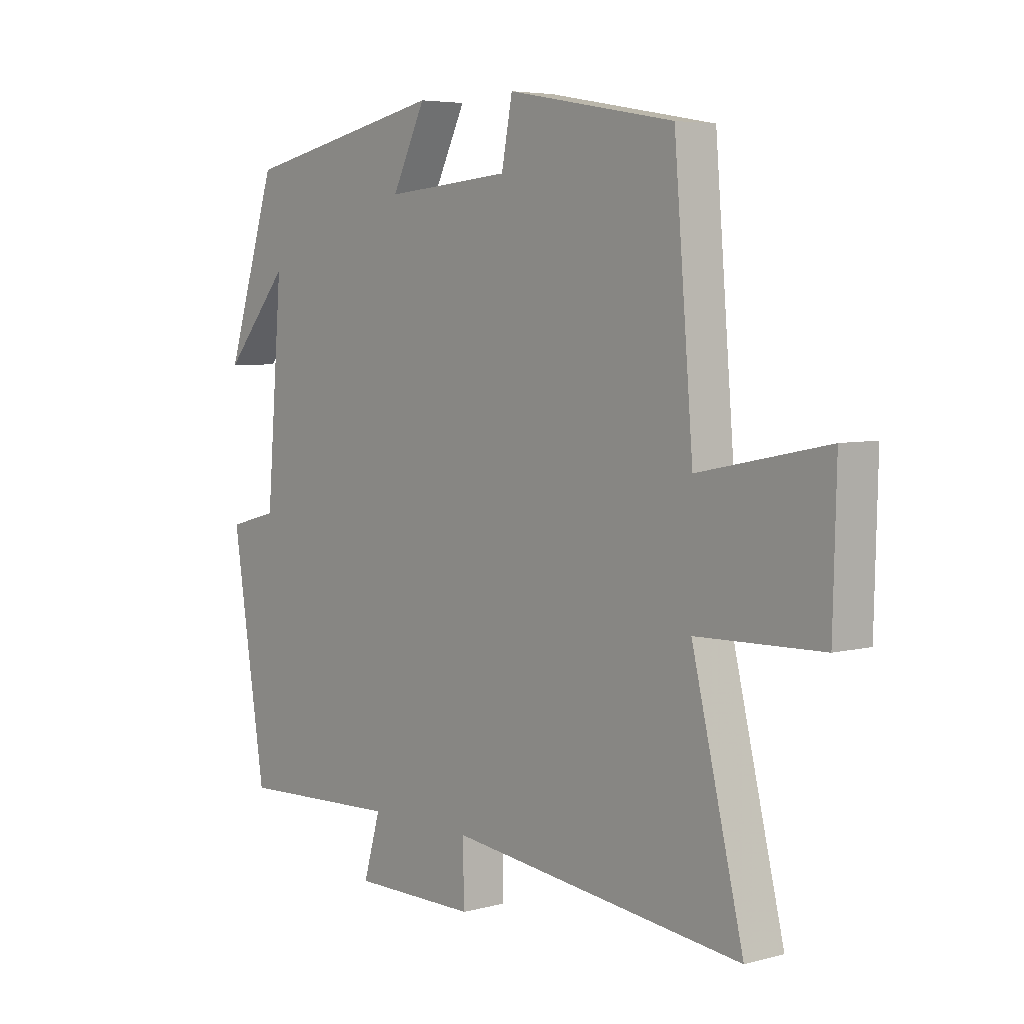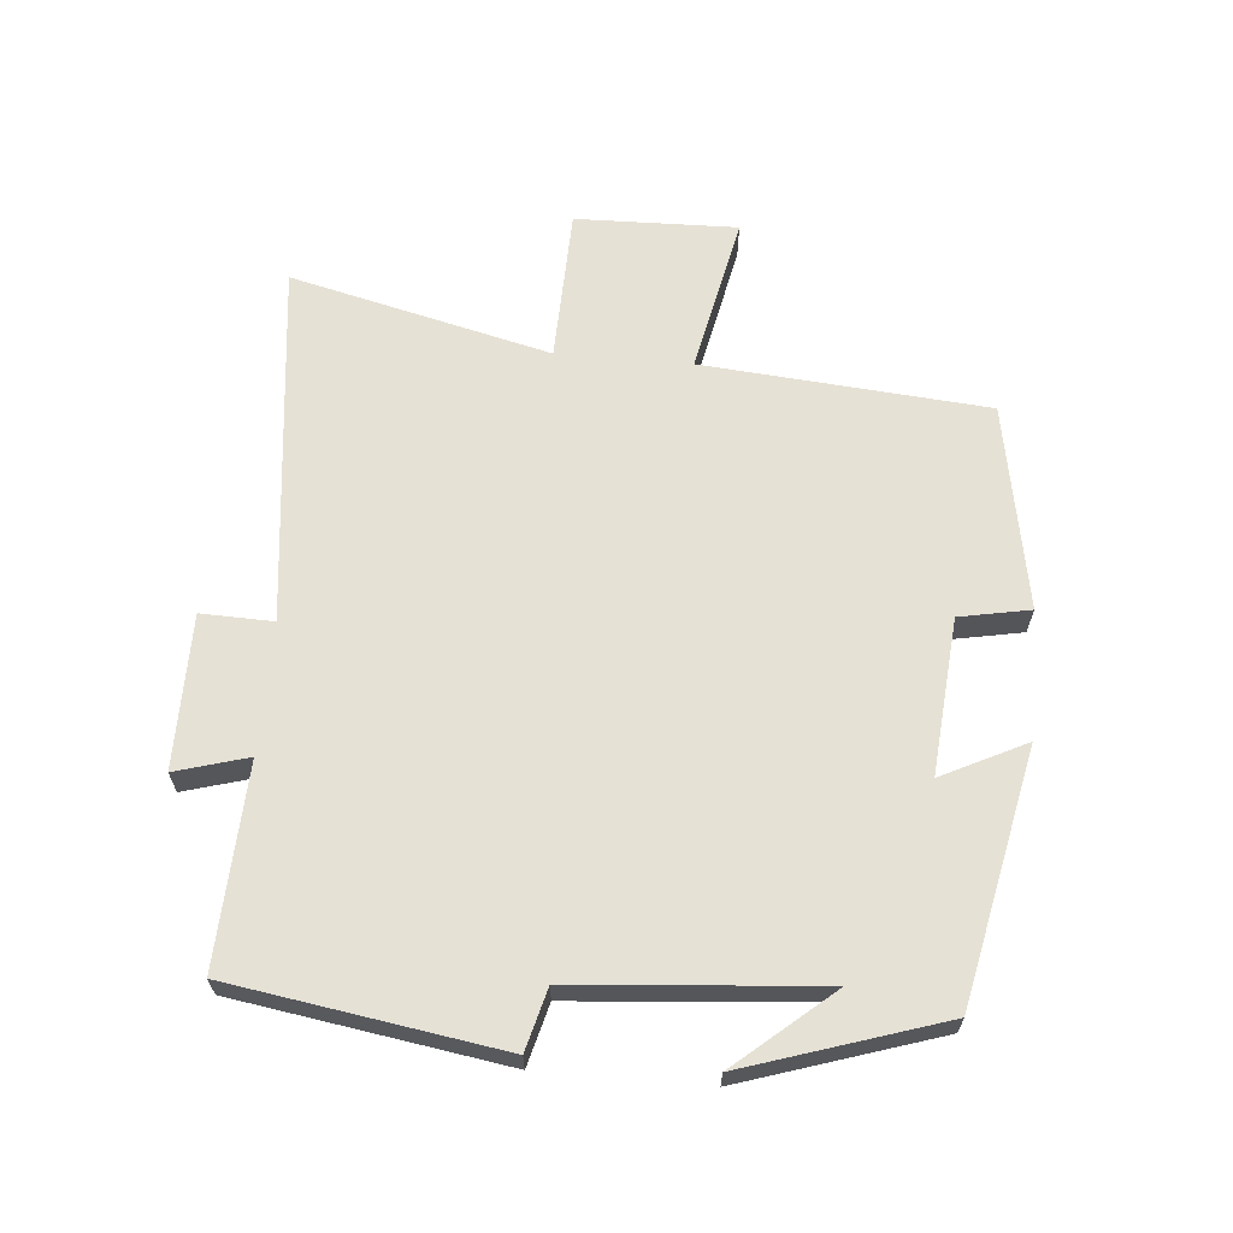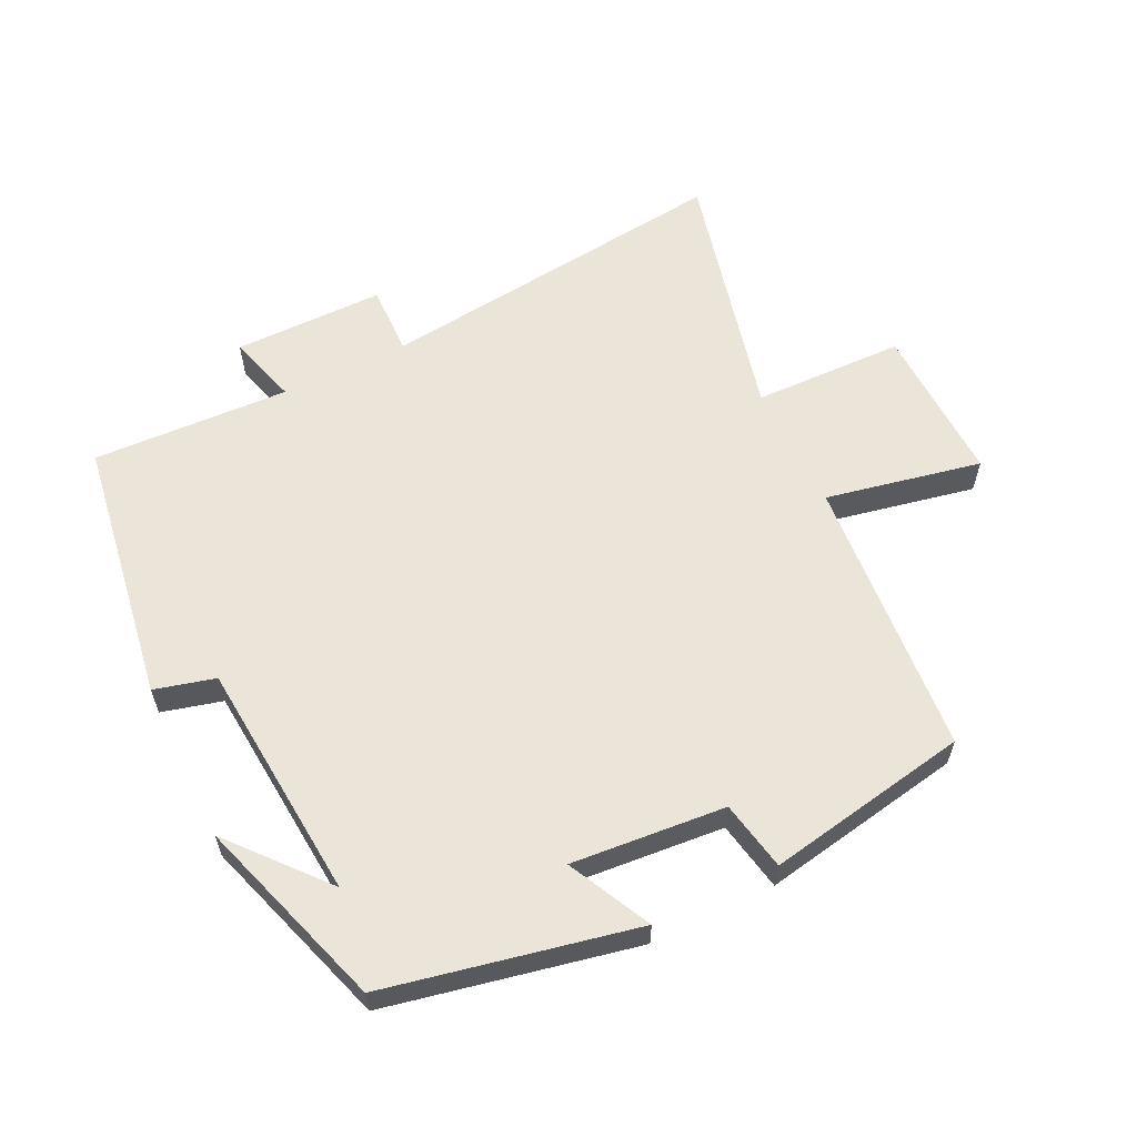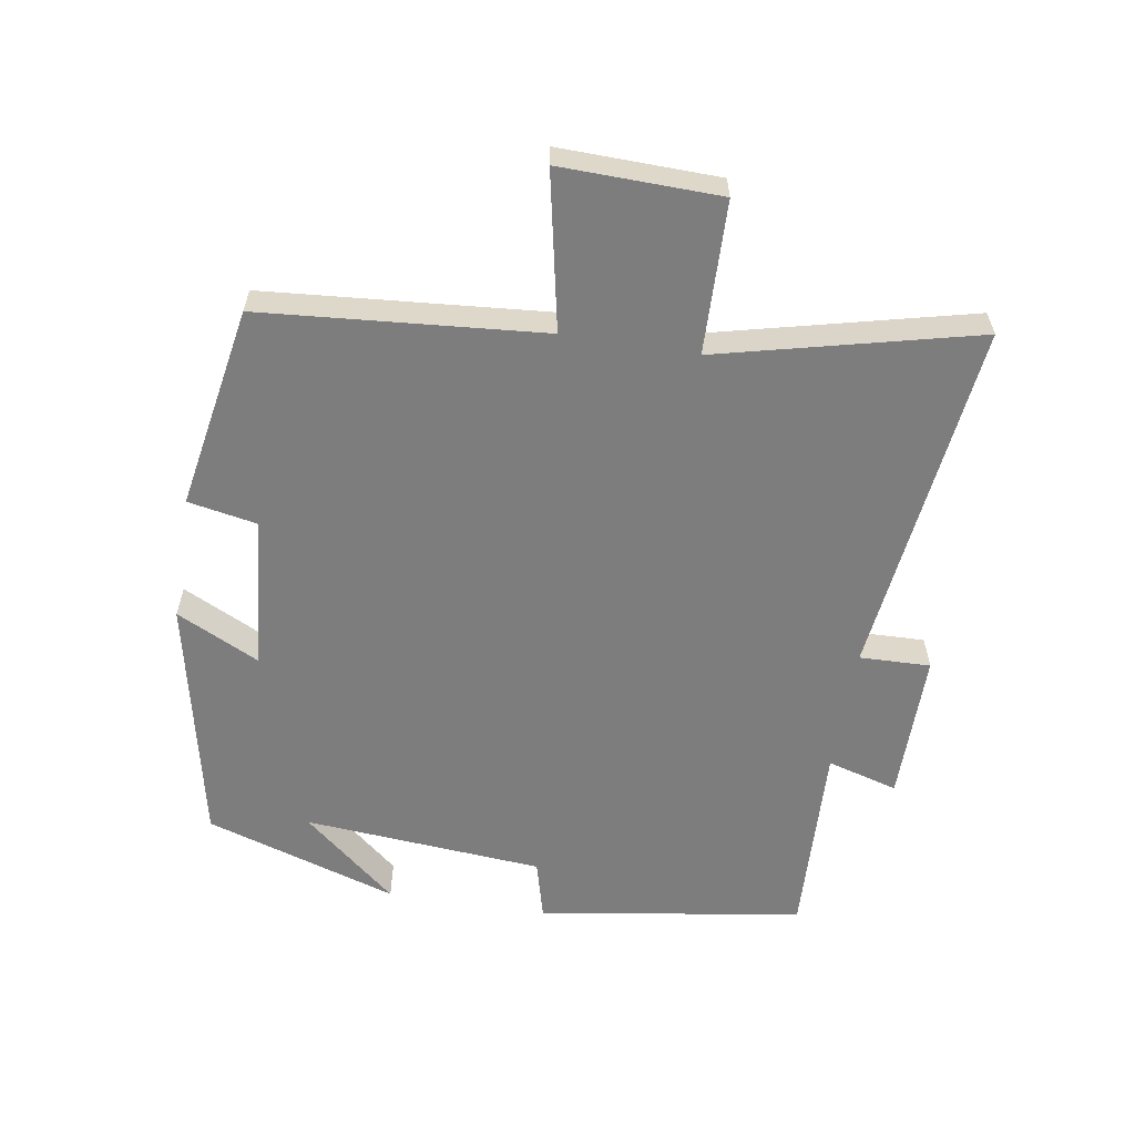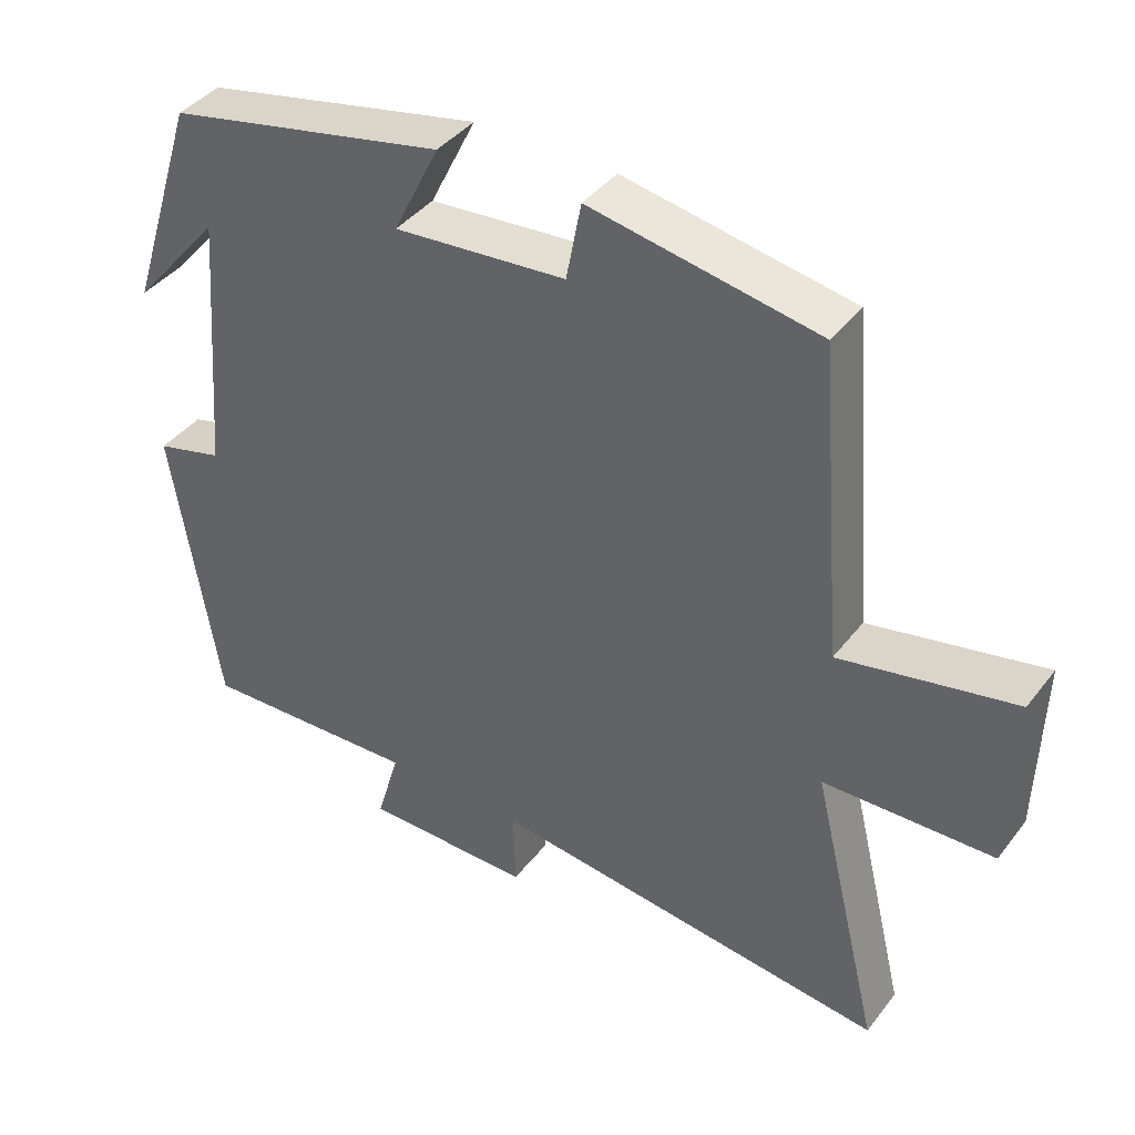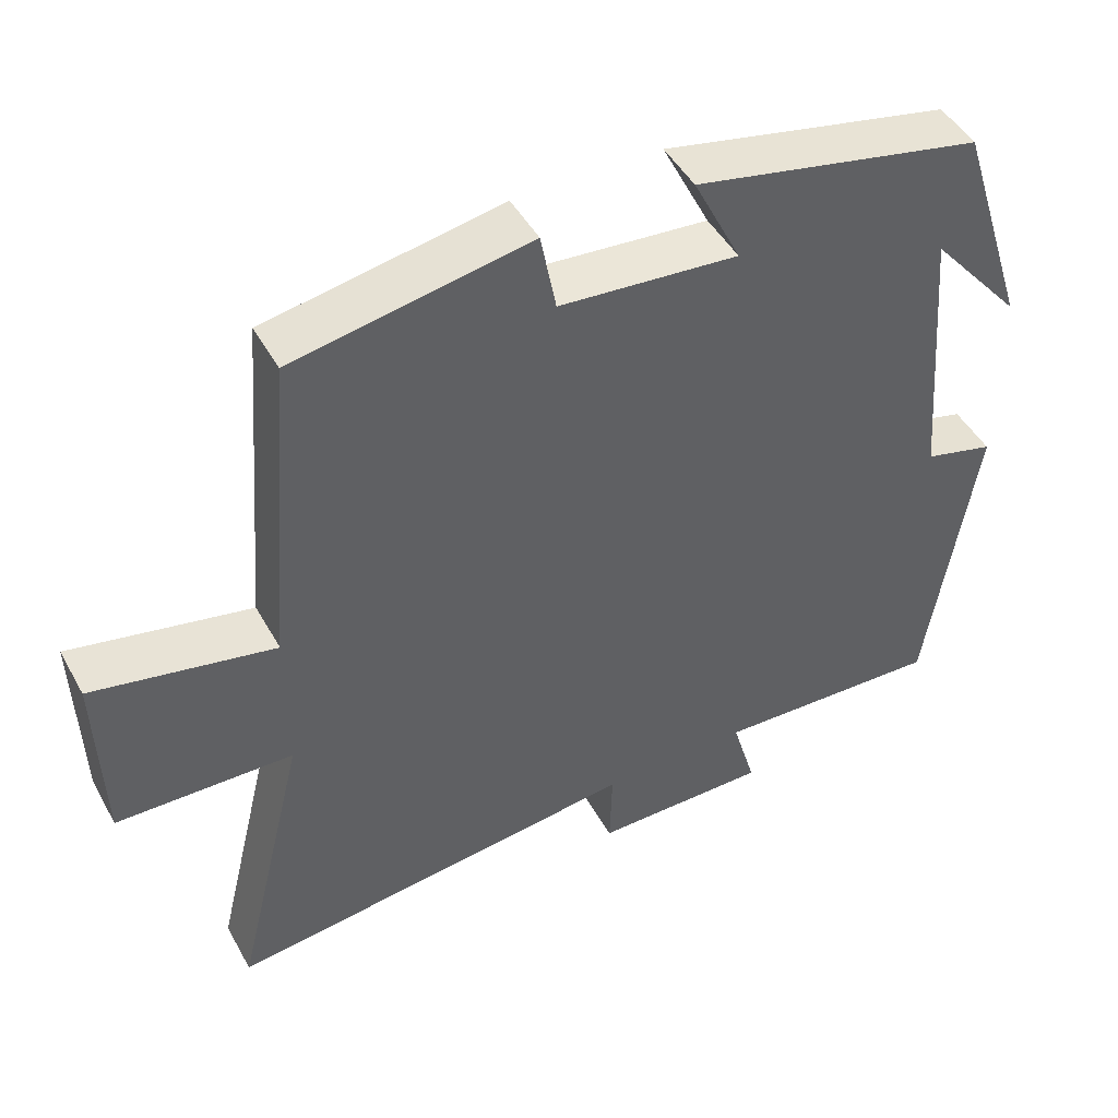
<metadata>
{"format":"obj","ext":"obj","renderer":"f3d","projection":"perspective","resolution":1024,"background":"white","views":[{"elev":5.2,"azim":50.2,"up":"+Z"},{"elev":64.3,"azim":-85.0,"up":"+Y"},{"elev":59.6,"azim":-26.0,"up":"+Y"},{"elev":-59.1,"azim":80.8,"up":"+Y"},{"elev":40.6,"azim":34.0,"up":"+Z"},{"elev":47.0,"azim":152.1,"up":"+Z"}]}
</metadata>
<code>
v 0.594 0.07 -0.563
v 0.054 0.07 -0.5
v 0.057 0.07 -0.607
v -0.171 0.07 -0.607
v -0.14 0.07 -0.5
v -0.438 0.07 -0.513
v -0.5 0.07 -0.114
v -0.409 0.07 -0.09
v -0.379 0.07 0.272
v -0.5 0.07 0.13
v -0.406 0.07 0.421
v -0.031 0.07 0.5
v -0.093 0.07 0.375
v 0.139 0.07 0.395
v 0.159 0.07 0.5
v 0.465 0.07 0.445
v 0.5 0.07 0.022
v 0.735 0.07 0.07
v 0.729 0.07 -0.17
v 0.5 0.07 -0.176
v 0.594 0 -0.563
v 0.054 0 -0.5
v 0.057 0 -0.607
v -0.171 0 -0.607
v -0.14 0 -0.5
v -0.438 0 -0.513
v -0.5 0 -0.114
v -0.409 0 -0.09
v -0.379 0 0.272
v -0.5 0 0.13
v -0.406 0 0.421
v -0.031 0 0.5
v -0.093 0 0.375
v 0.139 0 0.395
v 0.159 0 0.5
v 0.465 0 0.445
v 0.5 0 0.022
v 0.735 0 0.07
v 0.729 0 -0.17
v 0.5 0 -0.176
f 17 18 19 20
f 15 16 17 20
f 14 15 20 1
f 13 14 1 2
f 11 12 13
f 9 10 11
f 9 11 13 2
f 5 6 7 8
f 5 8 9 2
f 2 3 4 5
f 40 39 38 37
f 40 37 36 35
f 21 40 35 34
f 22 21 34 33
f 33 32 31
f 31 30 29
f 22 33 31 29
f 28 27 26 25
f 22 29 28 25
f 25 24 23 22
f 1 21 22 2
f 2 22 23 3
f 3 23 24 4
f 4 24 25 5
f 5 25 26 6
f 6 26 27 7
f 7 27 28 8
f 8 28 29 9
f 9 29 30 10
f 10 30 31 11
f 11 31 32 12
f 12 32 33 13
f 13 33 34 14
f 14 34 35 15
f 15 35 36 16
f 16 36 37 17
f 17 37 38 18
f 18 38 39 19
f 19 39 40 20
f 20 40 21 1

</code>
